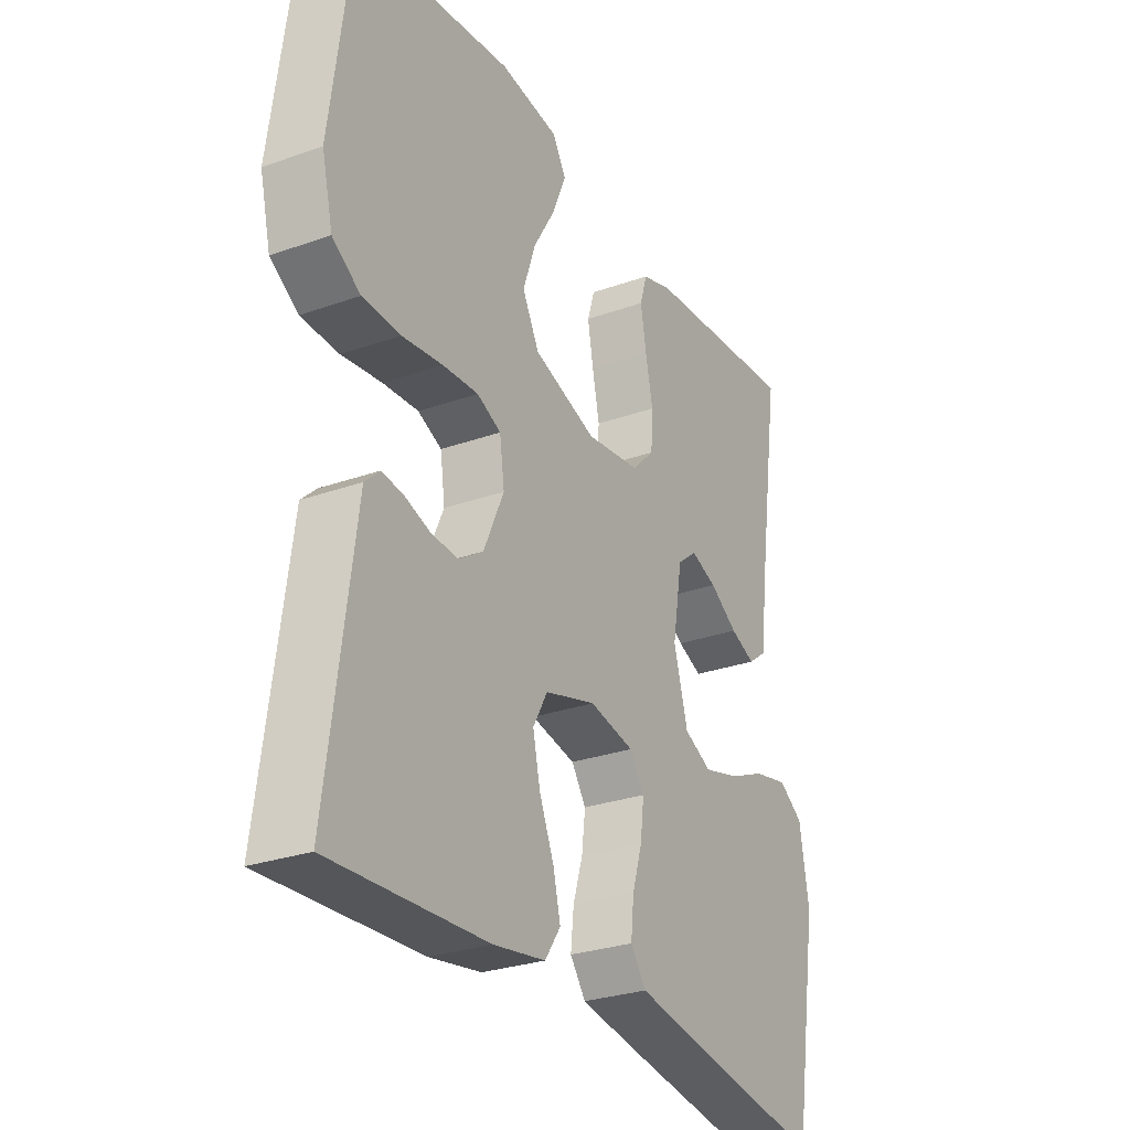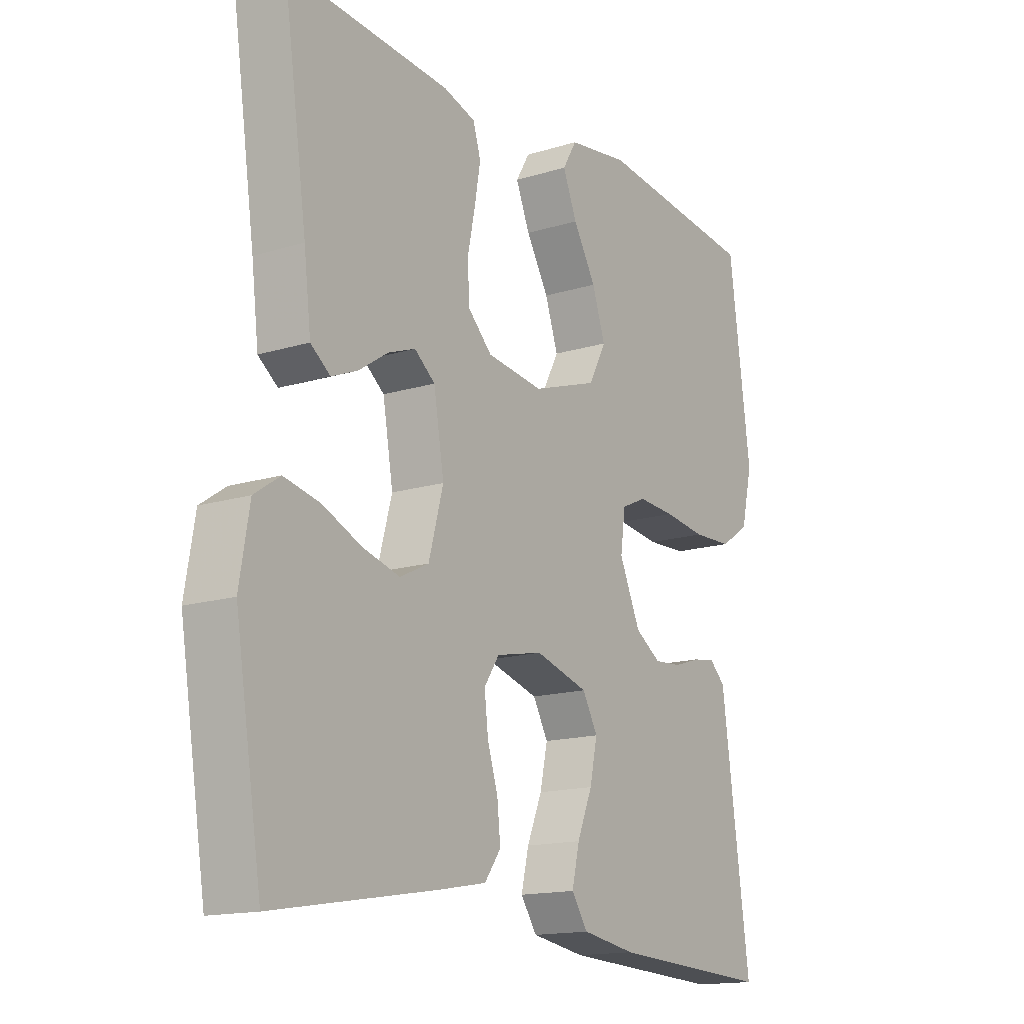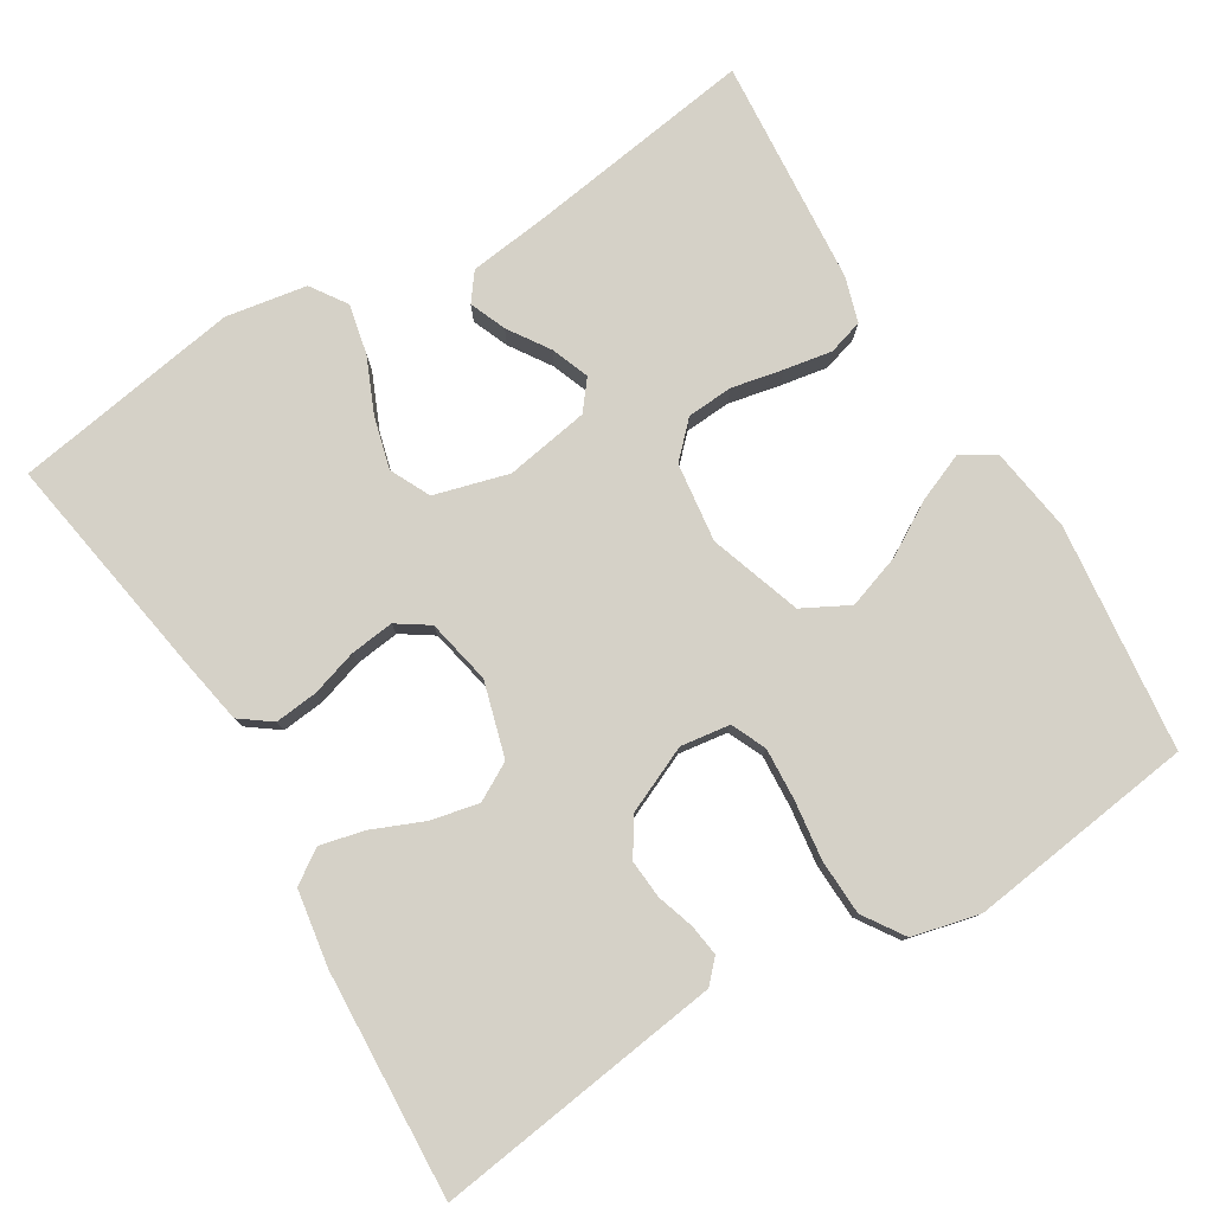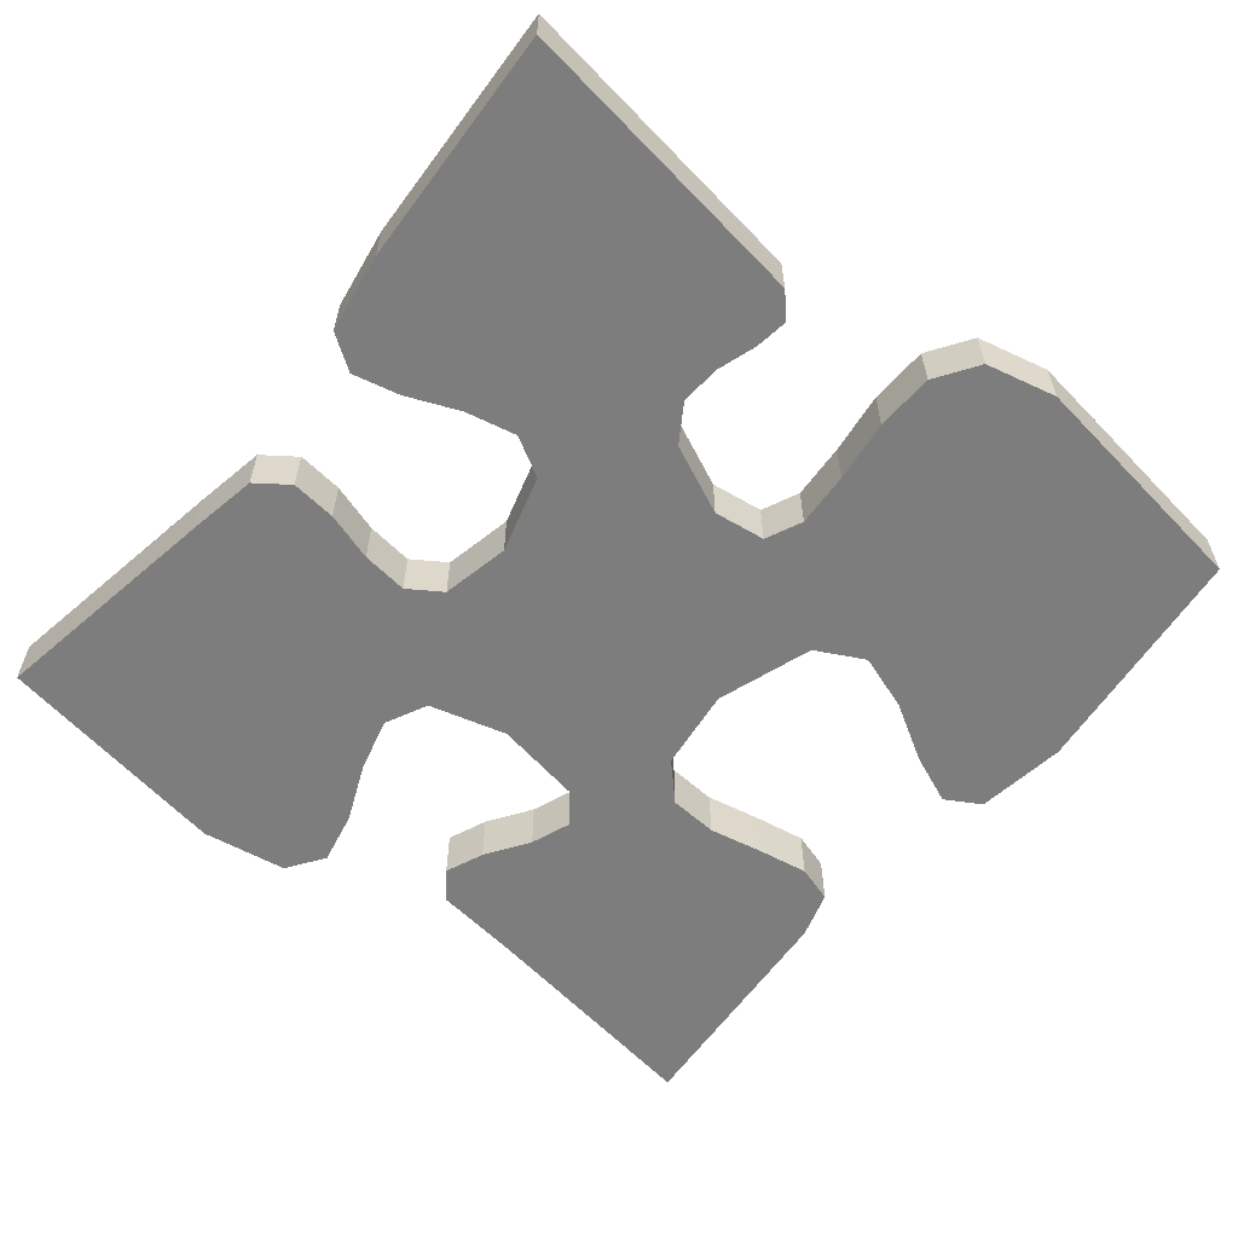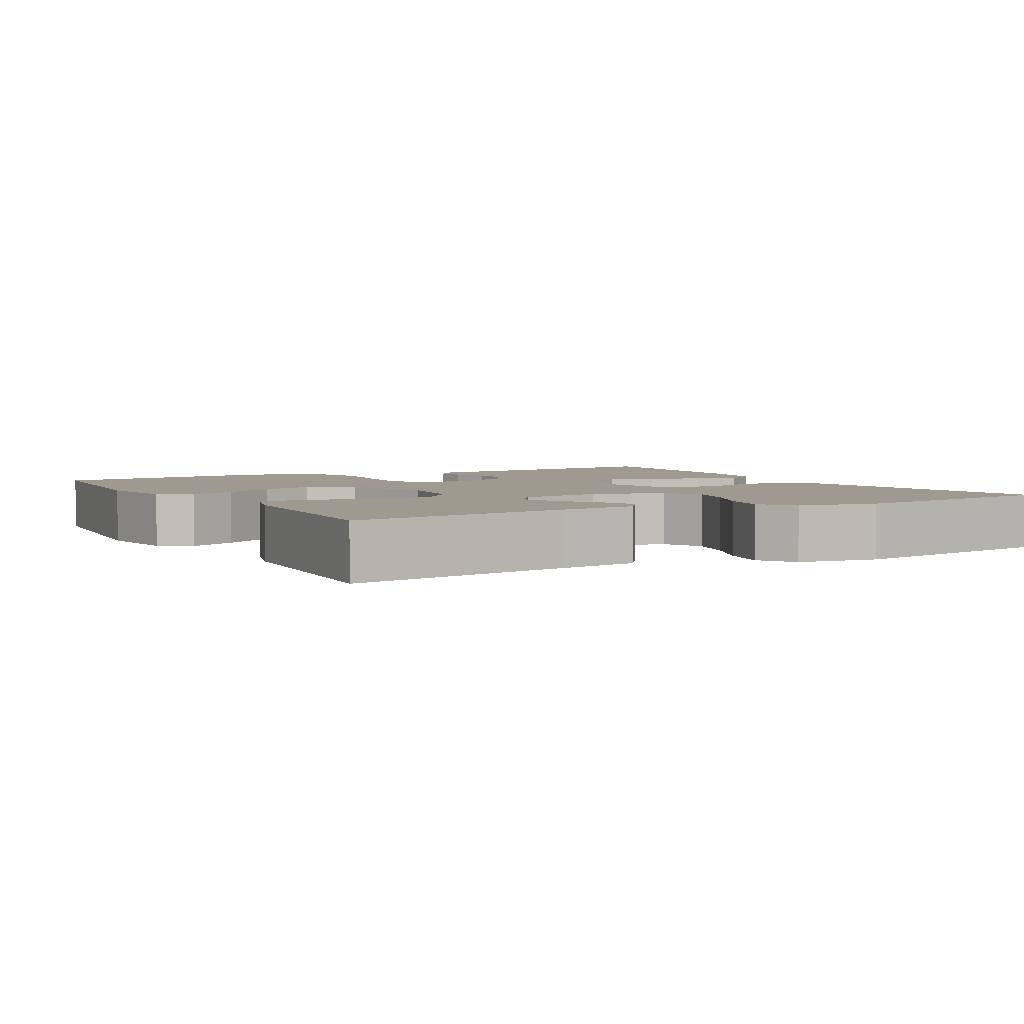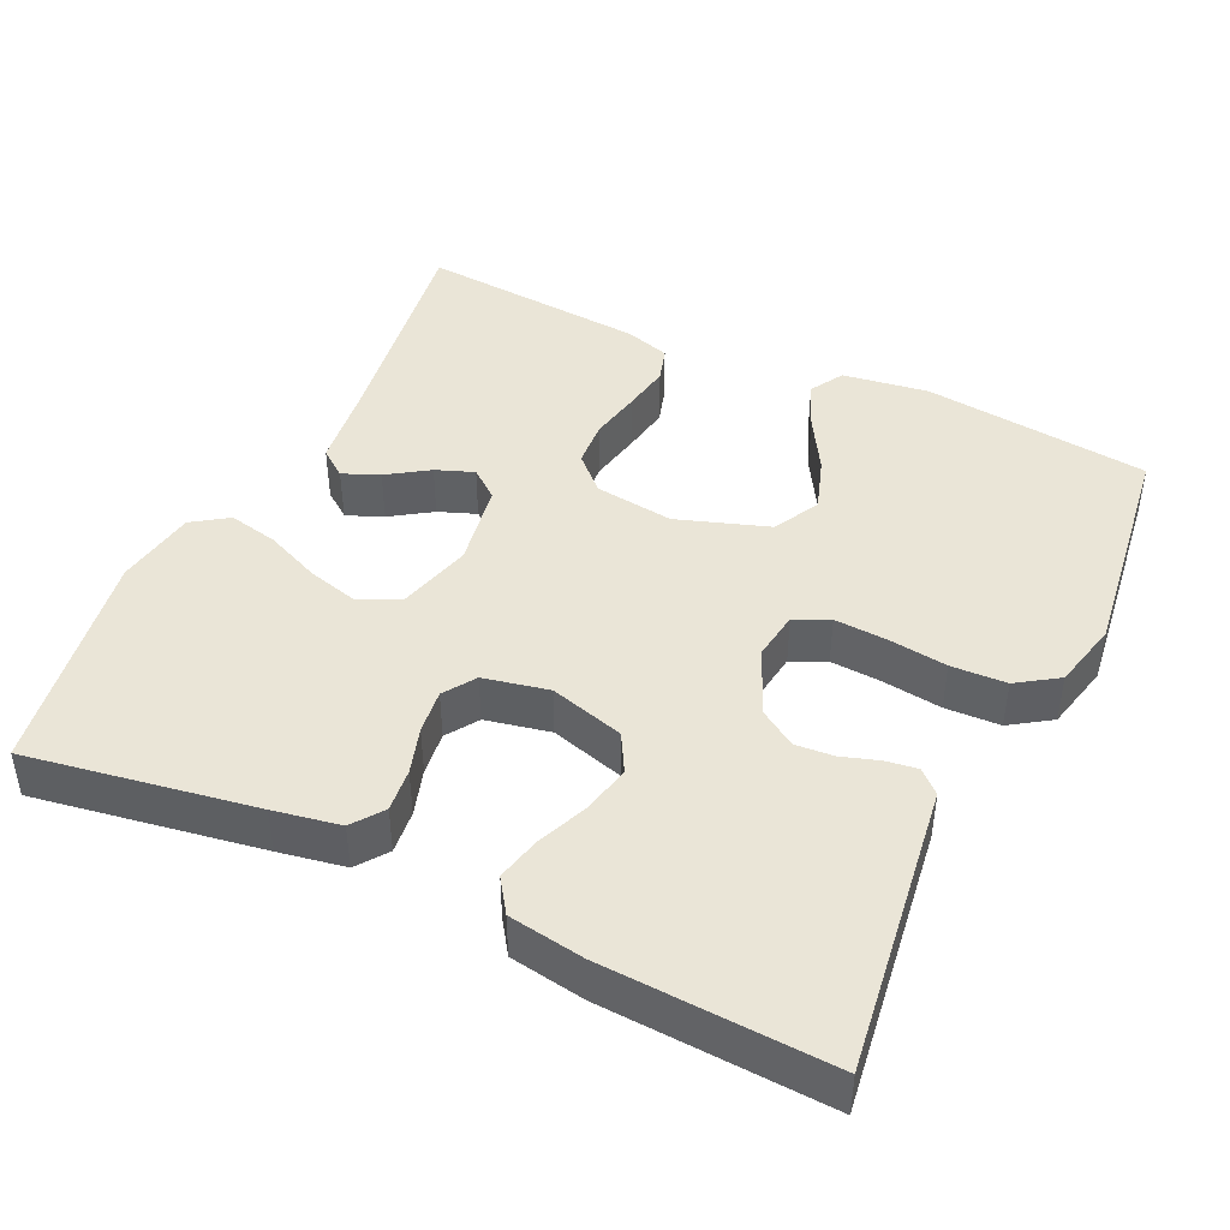
<metadata>
{"format":"obj","ext":"obj","renderer":"f3d","projection":"perspective","resolution":1024,"background":"white","views":[{"elev":-28.1,"azim":-61.6,"up":"+Z"},{"elev":-15.4,"azim":123.1,"up":"+Z"},{"elev":79.1,"azim":-121.2,"up":"+Y"},{"elev":-59.2,"azim":-129.0,"up":"+Y"},{"elev":3.8,"azim":60.7,"up":"+Y"},{"elev":44.2,"azim":-154.7,"up":"+Y"}]}
</metadata>
<code>
v -0.5 0.07 -0.5
v -0.459 0.07 -0.2
v -0.448 0.07 -0.119
v -0.419 0.07 -0.092
v -0.377 0.07 -0.098
v -0.328 0.07 -0.114
v -0.277 0.07 -0.118
v -0.229 0.07 -0.087
v -0.19 0.07 0
v -0.199 0.07 0.065
v -0.245 0.07 0.086
v -0.314 0.07 0.082
v -0.392 0.07 0.072
v -0.465 0.07 0.075
v -0.519 0.07 0.111
v -0.54 0.07 0.2
v -0.5 0.07 0.5
v -0.2 0.07 0.533
v -0.087 0.07 0.516
v -0.061 0.07 0.472
v -0.087 0.07 0.409
v -0.129 0.07 0.338
v -0.153 0.07 0.267
v -0.121 0.07 0.206
v 0 0.07 0.165
v 0.104 0.07 0.178
v 0.148 0.07 0.221
v 0.152 0.07 0.282
v 0.138 0.07 0.35
v 0.127 0.07 0.413
v 0.141 0.07 0.459
v 0.2 0.07 0.477
v 0.5 0.07 0.5
v 0.456 0.07 0.2
v 0.443 0.07 0.093
v 0.407 0.07 0.066
v 0.359 0.07 0.086
v 0.305 0.07 0.122
v 0.255 0.07 0.141
v 0.217 0.07 0.111
v 0.198 0.07 0
v 0.225 0.07 -0.098
v 0.278 0.07 -0.124
v 0.346 0.07 -0.106
v 0.418 0.07 -0.075
v 0.484 0.07 -0.061
v 0.531 0.07 -0.093
v 0.549 0.07 -0.2
v 0.5 0.07 -0.5
v 0.2 0.07 -0.45
v 0.112 0.07 -0.434
v 0.082 0.07 -0.393
v 0.088 0.07 -0.336
v 0.107 0.07 -0.275
v 0.114 0.07 -0.217
v 0.086 0.07 -0.175
v 0 0.07 -0.157
v -0.098 0.07 -0.185
v -0.126 0.07 -0.235
v -0.112 0.07 -0.299
v -0.084 0.07 -0.366
v -0.07 0.07 -0.425
v -0.1 0.07 -0.469
v -0.2 0.07 -0.485
v -0.5 0 -0.5
v -0.459 0 -0.2
v -0.448 0 -0.119
v -0.419 0 -0.092
v -0.377 0 -0.098
v -0.328 0 -0.114
v -0.277 0 -0.118
v -0.229 0 -0.087
v -0.19 0 0
v -0.199 0 0.065
v -0.245 0 0.086
v -0.314 0 0.082
v -0.392 0 0.072
v -0.465 0 0.075
v -0.519 0 0.111
v -0.54 0 0.2
v -0.5 0 0.5
v -0.2 0 0.533
v -0.087 0 0.516
v -0.061 0 0.472
v -0.087 0 0.409
v -0.129 0 0.338
v -0.153 0 0.267
v -0.121 0 0.206
v 0 0 0.165
v 0.104 0 0.178
v 0.148 0 0.221
v 0.152 0 0.282
v 0.138 0 0.35
v 0.127 0 0.413
v 0.141 0 0.459
v 0.2 0 0.477
v 0.5 0 0.5
v 0.456 0 0.2
v 0.443 0 0.093
v 0.407 0 0.066
v 0.359 0 0.086
v 0.305 0 0.122
v 0.255 0 0.141
v 0.217 0 0.111
v 0.198 0 0
v 0.225 0 -0.098
v 0.278 0 -0.124
v 0.346 0 -0.106
v 0.418 0 -0.075
v 0.484 0 -0.061
v 0.531 0 -0.093
v 0.549 0 -0.2
v 0.5 0 -0.5
v 0.2 0 -0.45
v 0.112 0 -0.434
v 0.082 0 -0.393
v 0.088 0 -0.336
v 0.107 0 -0.275
v 0.114 0 -0.217
v 0.086 0 -0.175
v 0 0 -0.157
v -0.098 0 -0.185
v -0.126 0 -0.235
v -0.112 0 -0.299
v -0.084 0 -0.366
v -0.07 0 -0.425
v -0.1 0 -0.469
v -0.2 0 -0.485
f 64 1 2
f 63 64 2
f 62 63 2
f 61 62 2
f 60 61 2
f 4 5 6
f 3 4 6
f 2 3 6
f 60 2 6
f 59 60 6
f 58 59 6 7
f 57 58 7 8
f 56 57 8 9
f 52 53 54
f 51 52 54
f 50 51 54
f 49 50 54
f 48 49 54
f 47 48 54
f 46 47 54
f 45 46 54
f 44 45 54
f 43 44 54 55
f 42 43 55 56
f 36 37 38
f 35 36 38
f 34 35 38
f 34 38 39
f 33 34 39
f 32 33 39
f 31 32 39
f 30 31 39
f 29 30 39
f 28 29 39
f 27 28 39 40
f 20 21 22
f 19 20 22
f 18 19 22
f 17 18 22
f 16 17 22
f 15 16 22
f 14 15 22
f 13 14 22
f 12 13 22
f 11 12 22 23
f 10 11 23 24
f 10 24 25
f 9 10 25
f 56 9 25
f 42 56 25
f 41 42 25
f 41 25 26
f 26 27 40 41
f 66 65 128
f 66 128 127
f 66 127 126
f 66 126 125
f 66 125 124
f 70 69 68
f 70 68 67
f 70 67 66
f 70 66 124
f 70 124 123
f 71 70 123 122
f 72 71 122 121
f 73 72 121 120
f 118 117 116
f 118 116 115
f 118 115 114
f 118 114 113
f 118 113 112
f 118 112 111
f 118 111 110
f 118 110 109
f 118 109 108
f 119 118 108 107
f 120 119 107 106
f 102 101 100
f 102 100 99
f 102 99 98
f 103 102 98
f 103 98 97
f 103 97 96
f 103 96 95
f 103 95 94
f 103 94 93
f 103 93 92
f 104 103 92 91
f 86 85 84
f 86 84 83
f 86 83 82
f 86 82 81
f 86 81 80
f 86 80 79
f 86 79 78
f 86 78 77
f 86 77 76
f 87 86 76 75
f 88 87 75 74
f 89 88 74
f 89 74 73
f 89 73 120
f 89 120 106
f 89 106 105
f 90 89 105
f 105 104 91 90
f 1 65 66 2
f 2 66 67 3
f 3 67 68 4
f 4 68 69 5
f 5 69 70 6
f 6 70 71 7
f 7 71 72 8
f 8 72 73 9
f 9 73 74 10
f 10 74 75 11
f 11 75 76 12
f 12 76 77 13
f 13 77 78 14
f 14 78 79 15
f 15 79 80 16
f 16 80 81 17
f 17 81 82 18
f 18 82 83 19
f 19 83 84 20
f 20 84 85 21
f 21 85 86 22
f 22 86 87 23
f 23 87 88 24
f 24 88 89 25
f 25 89 90 26
f 26 90 91 27
f 27 91 92 28
f 28 92 93 29
f 29 93 94 30
f 30 94 95 31
f 31 95 96 32
f 32 96 97 33
f 33 97 98 34
f 34 98 99 35
f 35 99 100 36
f 36 100 101 37
f 37 101 102 38
f 38 102 103 39
f 39 103 104 40
f 40 104 105 41
f 41 105 106 42
f 42 106 107 43
f 43 107 108 44
f 44 108 109 45
f 45 109 110 46
f 46 110 111 47
f 47 111 112 48
f 48 112 113 49
f 49 113 114 50
f 50 114 115 51
f 51 115 116 52
f 52 116 117 53
f 53 117 118 54
f 54 118 119 55
f 55 119 120 56
f 56 120 121 57
f 57 121 122 58
f 58 122 123 59
f 59 123 124 60
f 60 124 125 61
f 61 125 126 62
f 62 126 127 63
f 63 127 128 64
f 64 128 65 1

</code>
